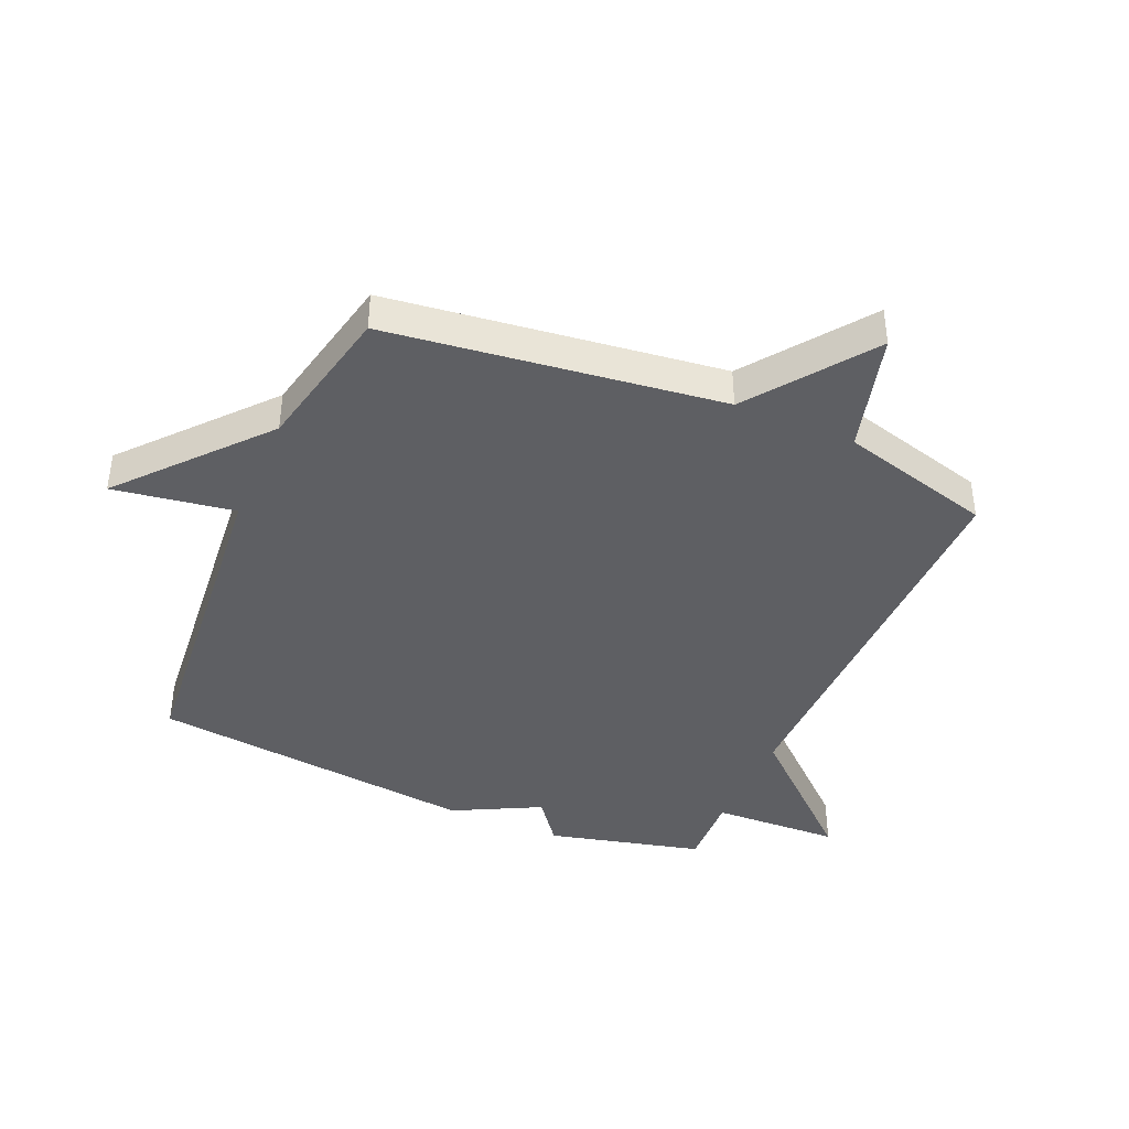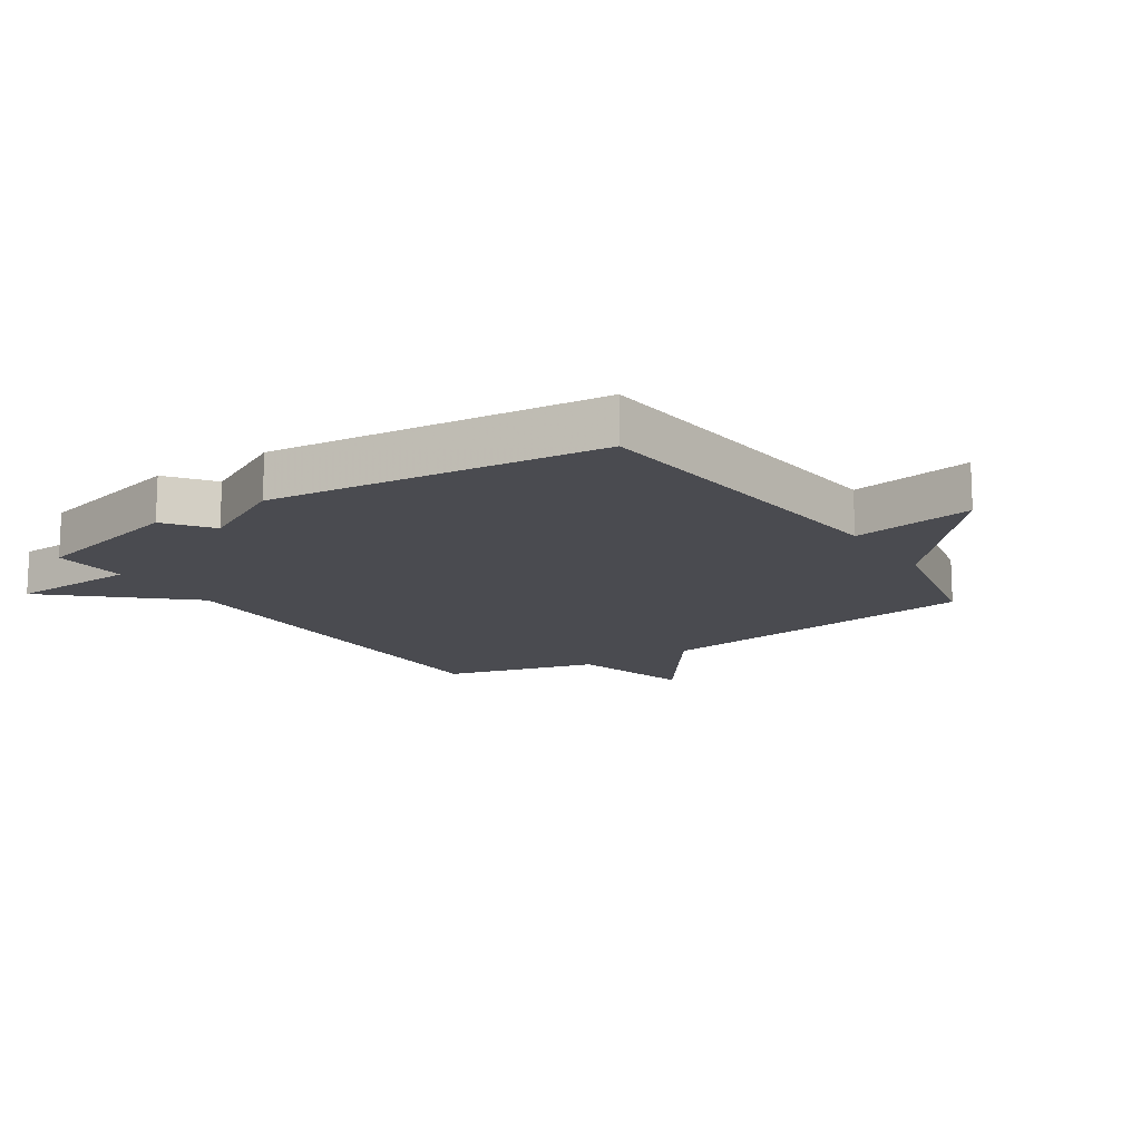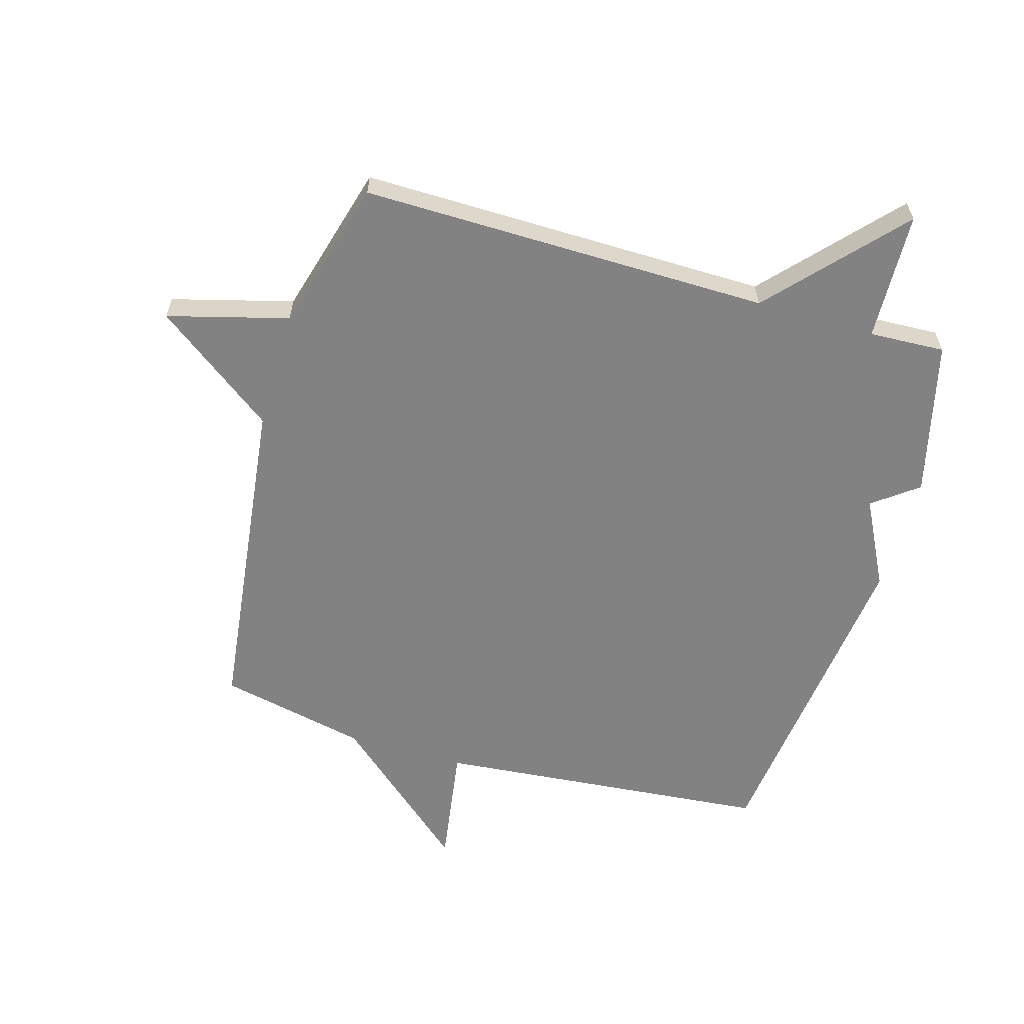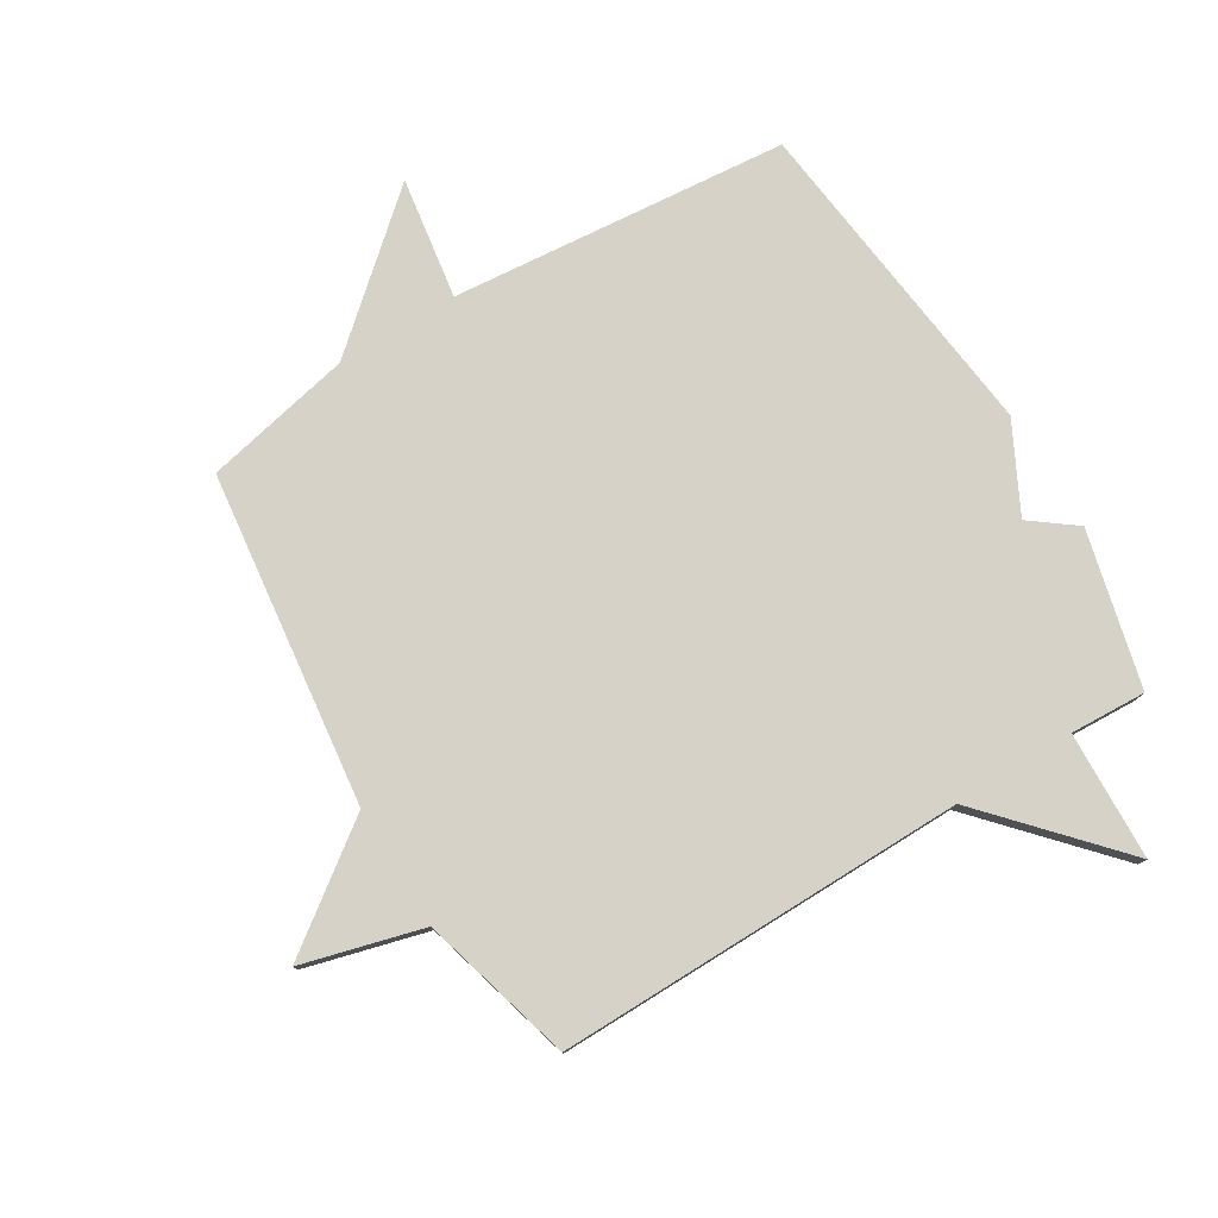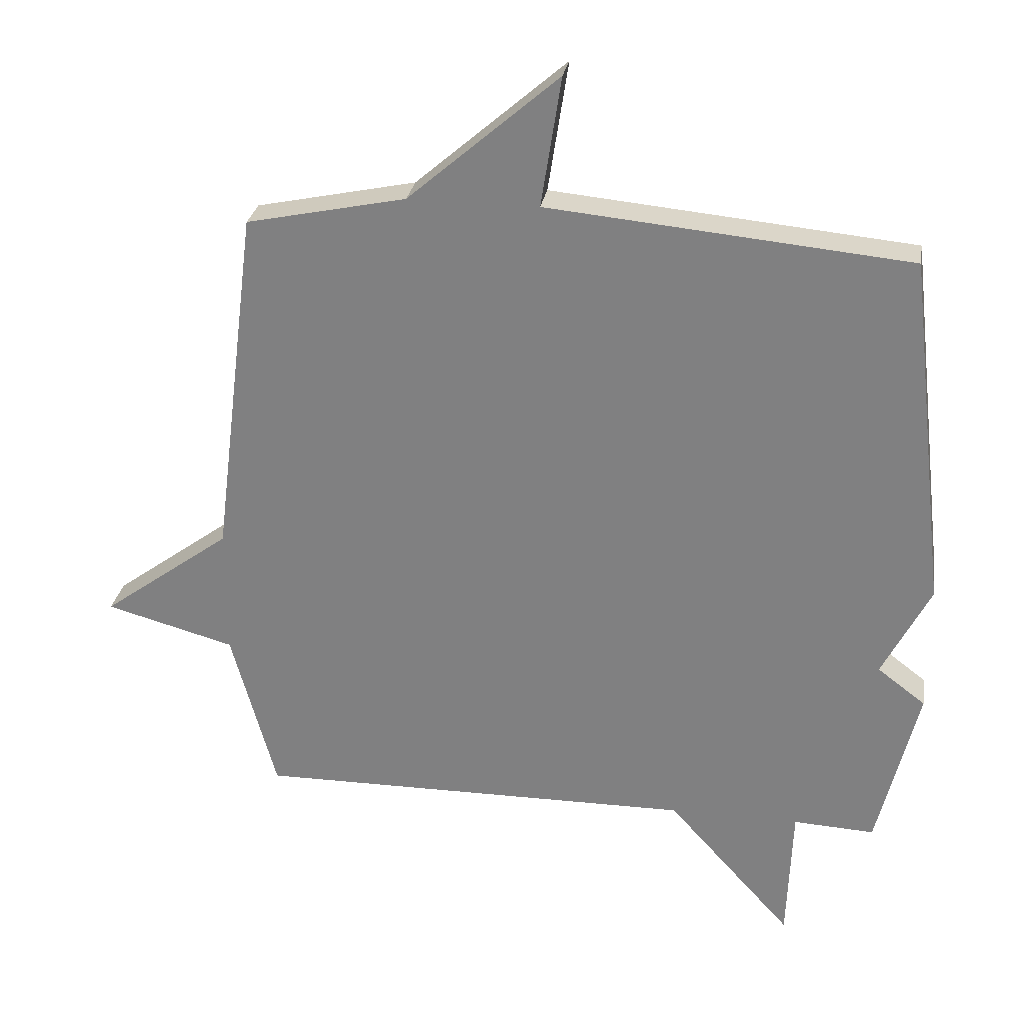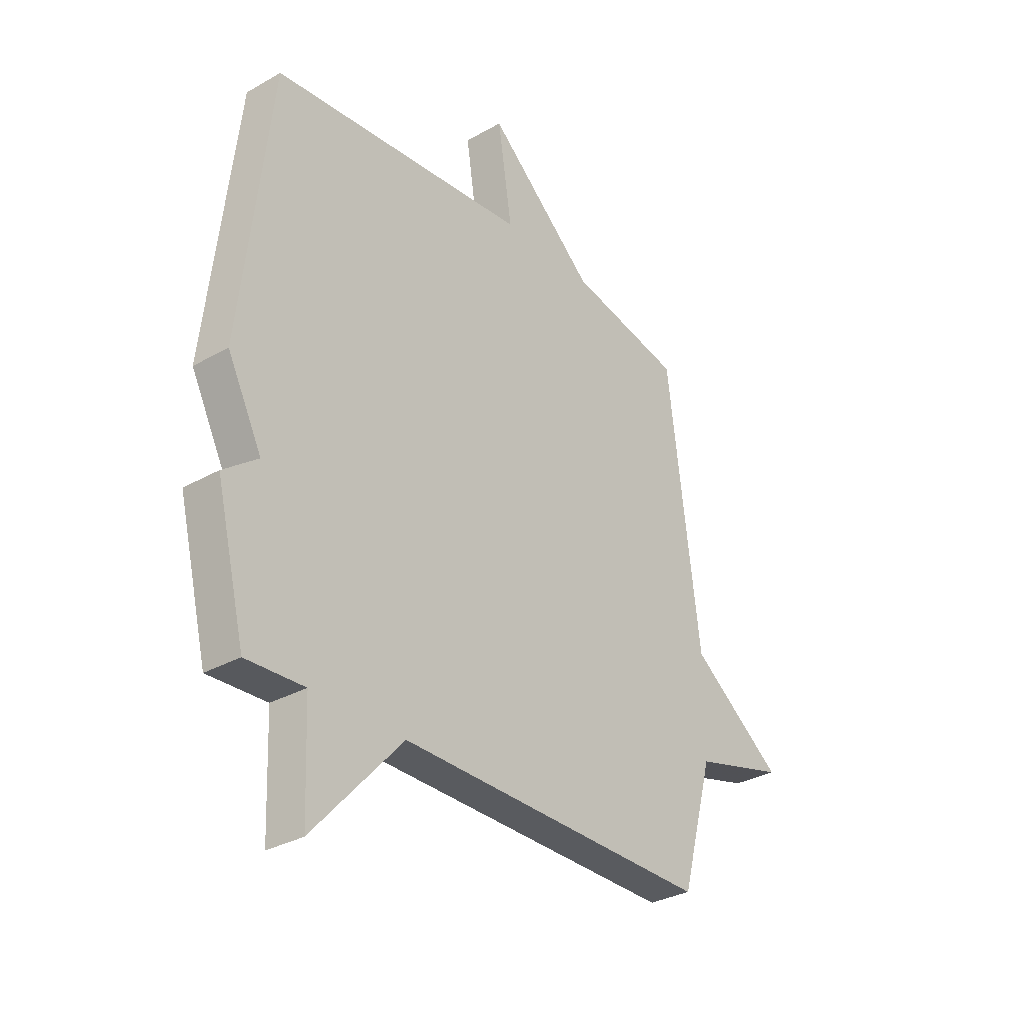
<metadata>
{"format":"obj","ext":"obj","renderer":"f3d","projection":"perspective","resolution":1024,"background":"white","views":[{"elev":-40.9,"azim":66.6,"up":"+Y"},{"elev":-14.6,"azim":-56.3,"up":"+Y"},{"elev":-60.7,"azim":163.7,"up":"+Y"},{"elev":78.4,"azim":148.6,"up":"+Y"},{"elev":28.2,"azim":-170.6,"up":"+Z"},{"elev":-31.6,"azim":-51.2,"up":"+Z"}]}
</metadata>
<code>
v -0.5 0.07 -0.5
v -0.563 0.07 -0.244
v -0.489 0.07 -0.188
v -0.563 0.07 -0.044
v -0.5 0.07 0.5
v 0.055 0.07 0.552
v 0.024 0.07 0.752
v 0.255 0.07 0.552
v 0.5 0.07 0.5
v 0.569 0.07 -0.048
v 0.768 0.07 -0.194
v 0.569 0.07 -0.248
v 0.5 0.07 -0.5
v -0.175 0.07 -0.494
v -0.367 0.07 -0.706
v -0.375 0.07 -0.494
v -0.5 0 -0.5
v -0.563 0 -0.244
v -0.489 0 -0.188
v -0.563 0 -0.044
v -0.5 0 0.5
v 0.055 0 0.552
v 0.024 0 0.752
v 0.255 0 0.552
v 0.5 0 0.5
v 0.569 0 -0.048
v 0.768 0 -0.194
v 0.569 0 -0.248
v 0.5 0 -0.5
v -0.175 0 -0.494
v -0.367 0 -0.706
v -0.375 0 -0.494
f 14 15 16
f 12 13 14
f 12 14 16
f 1 2 3
f 16 1 3
f 12 16 3
f 11 12 3
f 10 11 3
f 4 5 6
f 3 4 6
f 10 3 6
f 9 10 6
f 8 9 6
f 6 7 8
f 32 31 30
f 30 29 28
f 32 30 28
f 19 18 17
f 19 17 32
f 19 32 28
f 19 28 27
f 19 27 26
f 22 21 20
f 22 20 19
f 22 19 26
f 22 26 25
f 22 25 24
f 24 23 22
f 1 17 18 2
f 2 18 19 3
f 3 19 20 4
f 4 20 21 5
f 5 21 22 6
f 6 22 23 7
f 7 23 24 8
f 8 24 25 9
f 9 25 26 10
f 10 26 27 11
f 11 27 28 12
f 12 28 29 13
f 13 29 30 14
f 14 30 31 15
f 15 31 32 16
f 16 32 17 1

</code>
